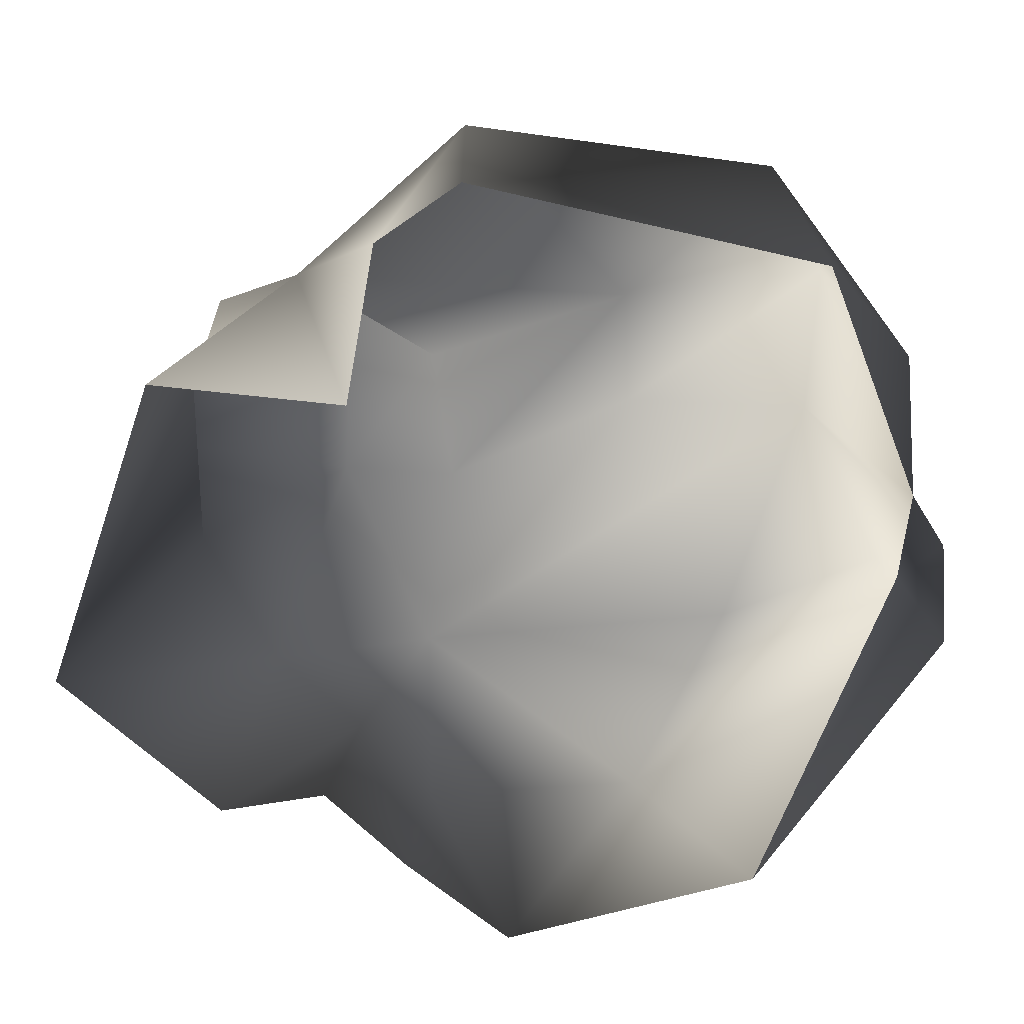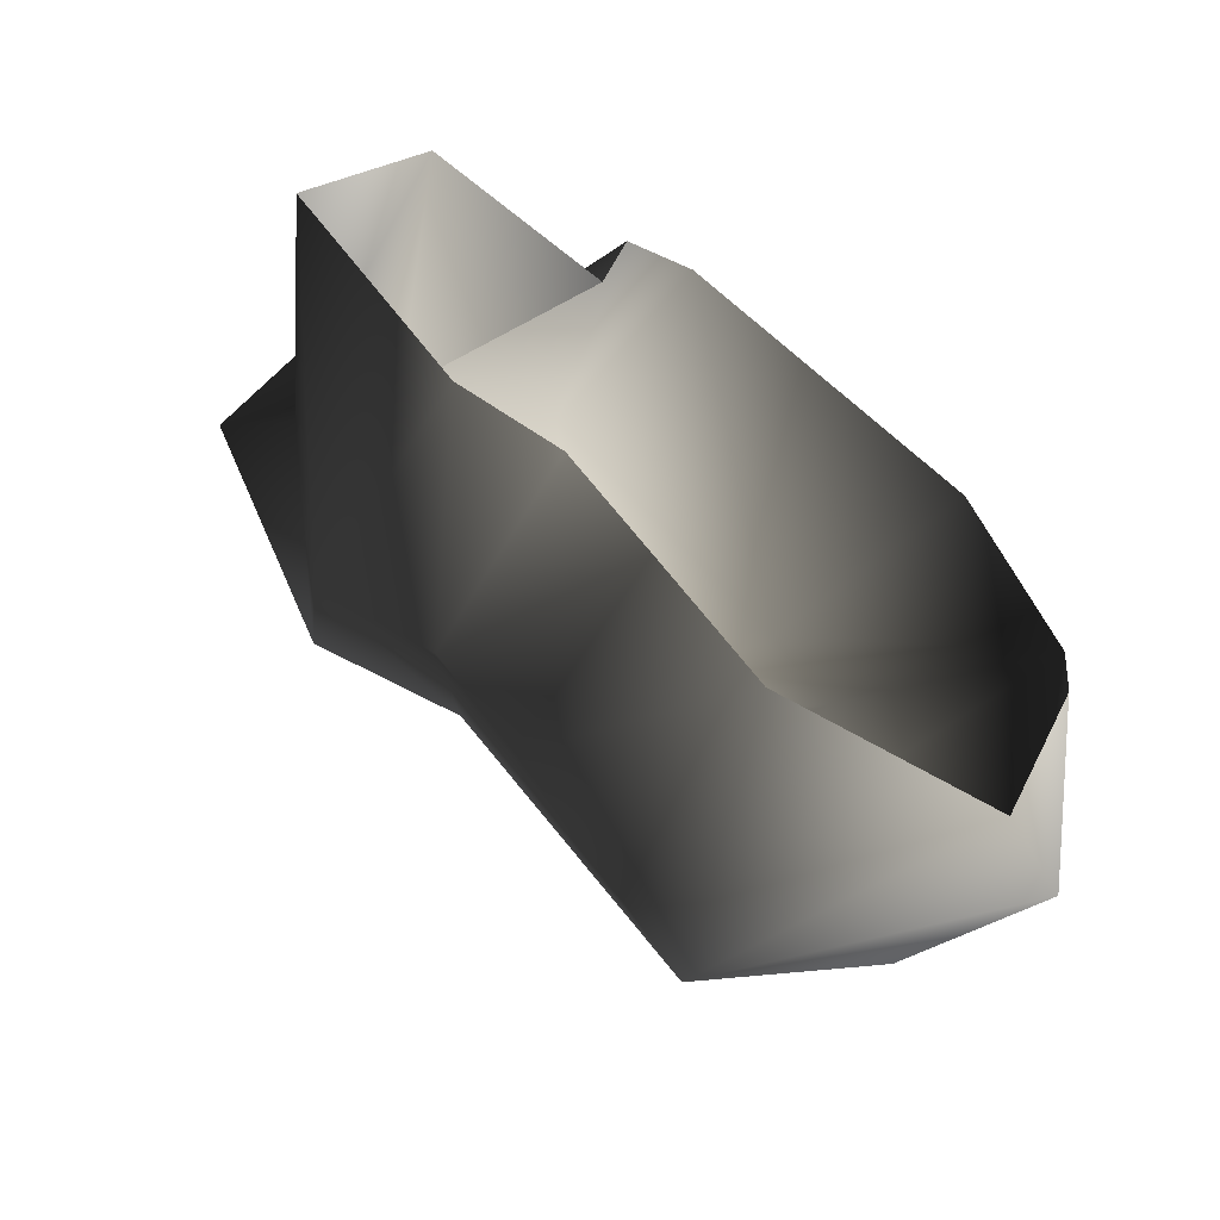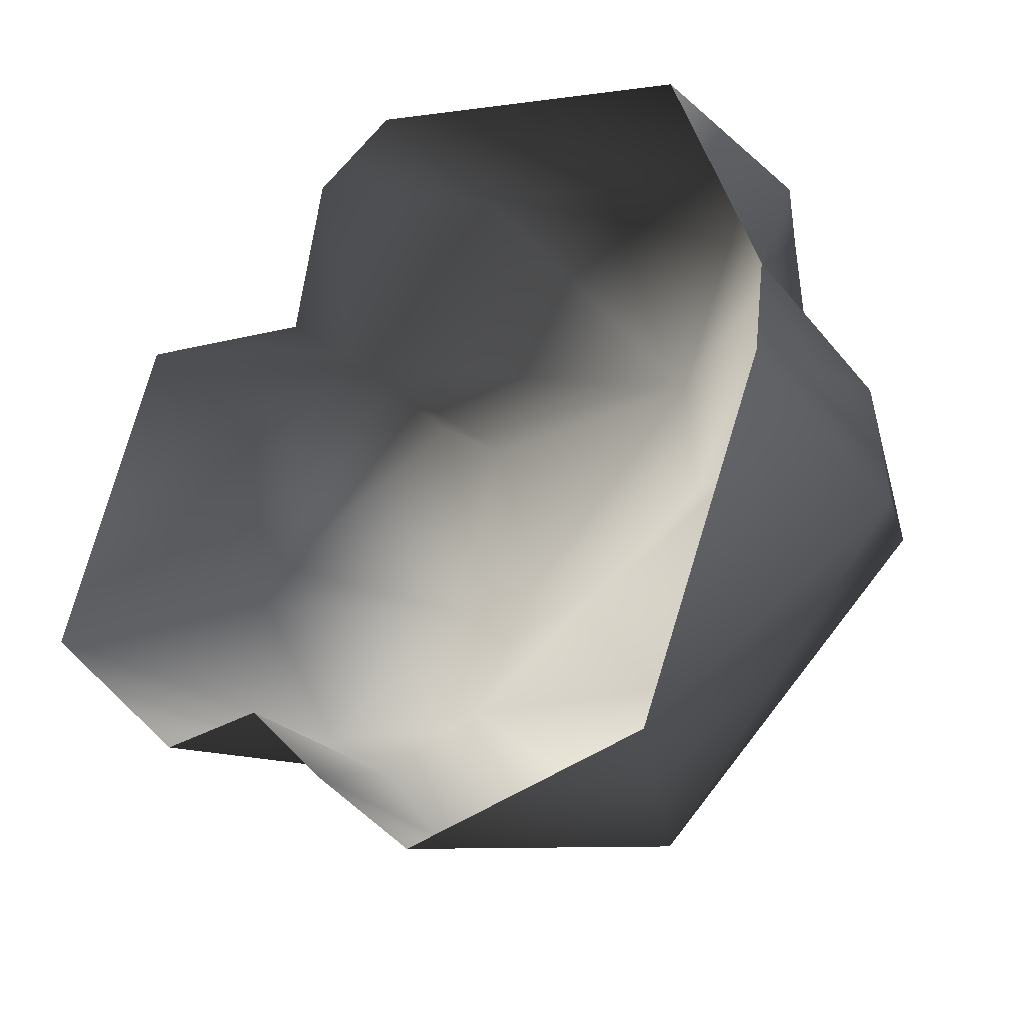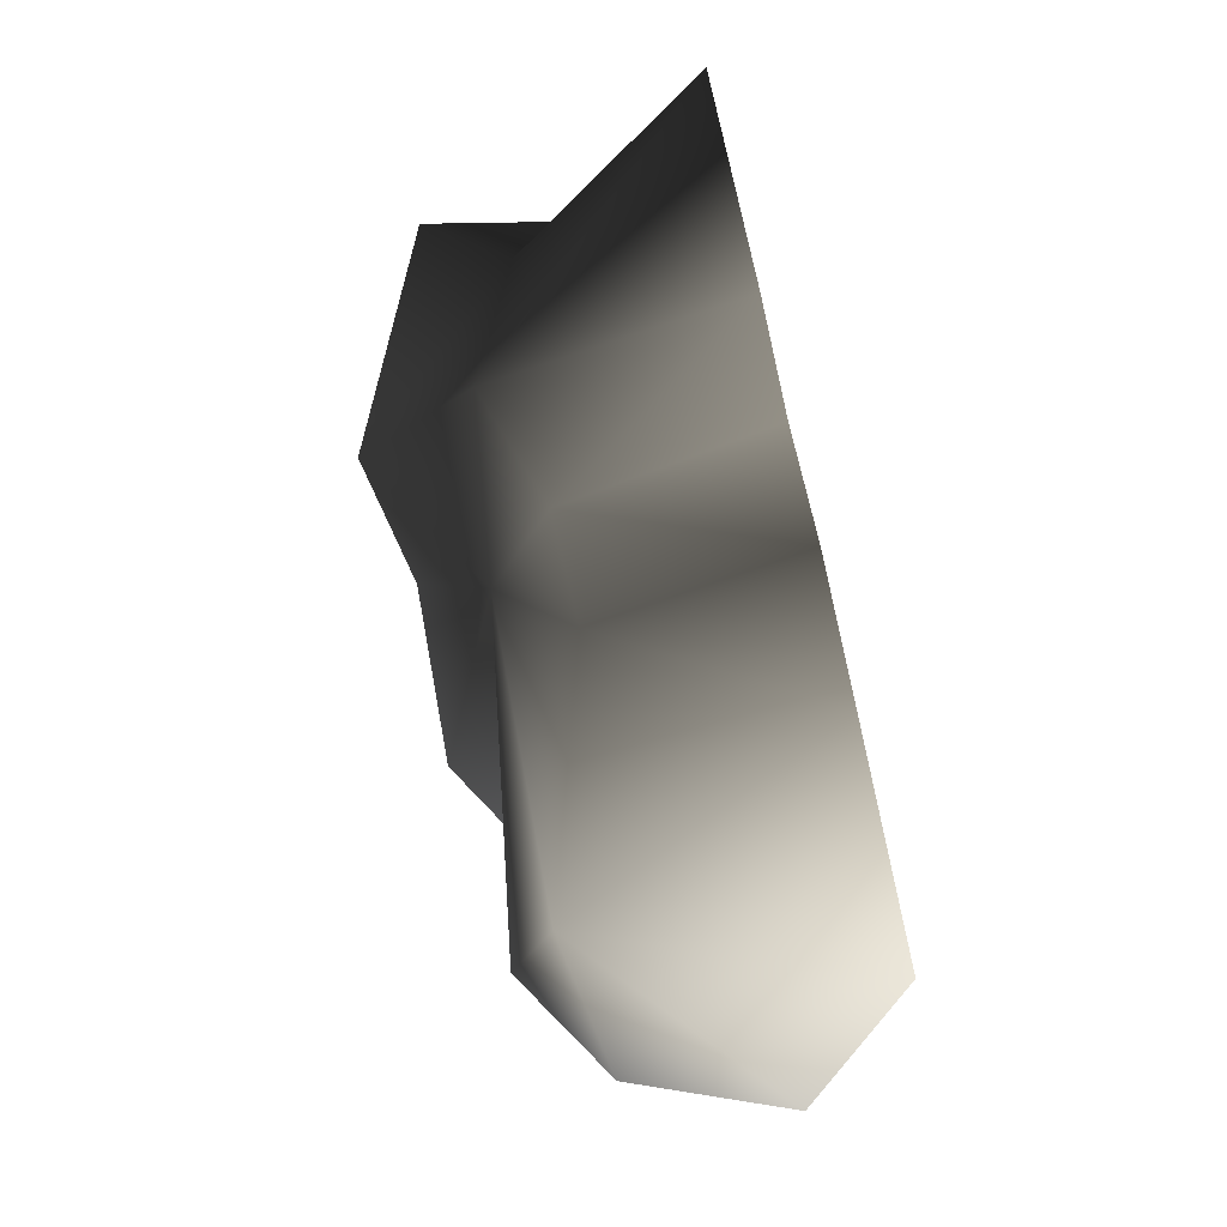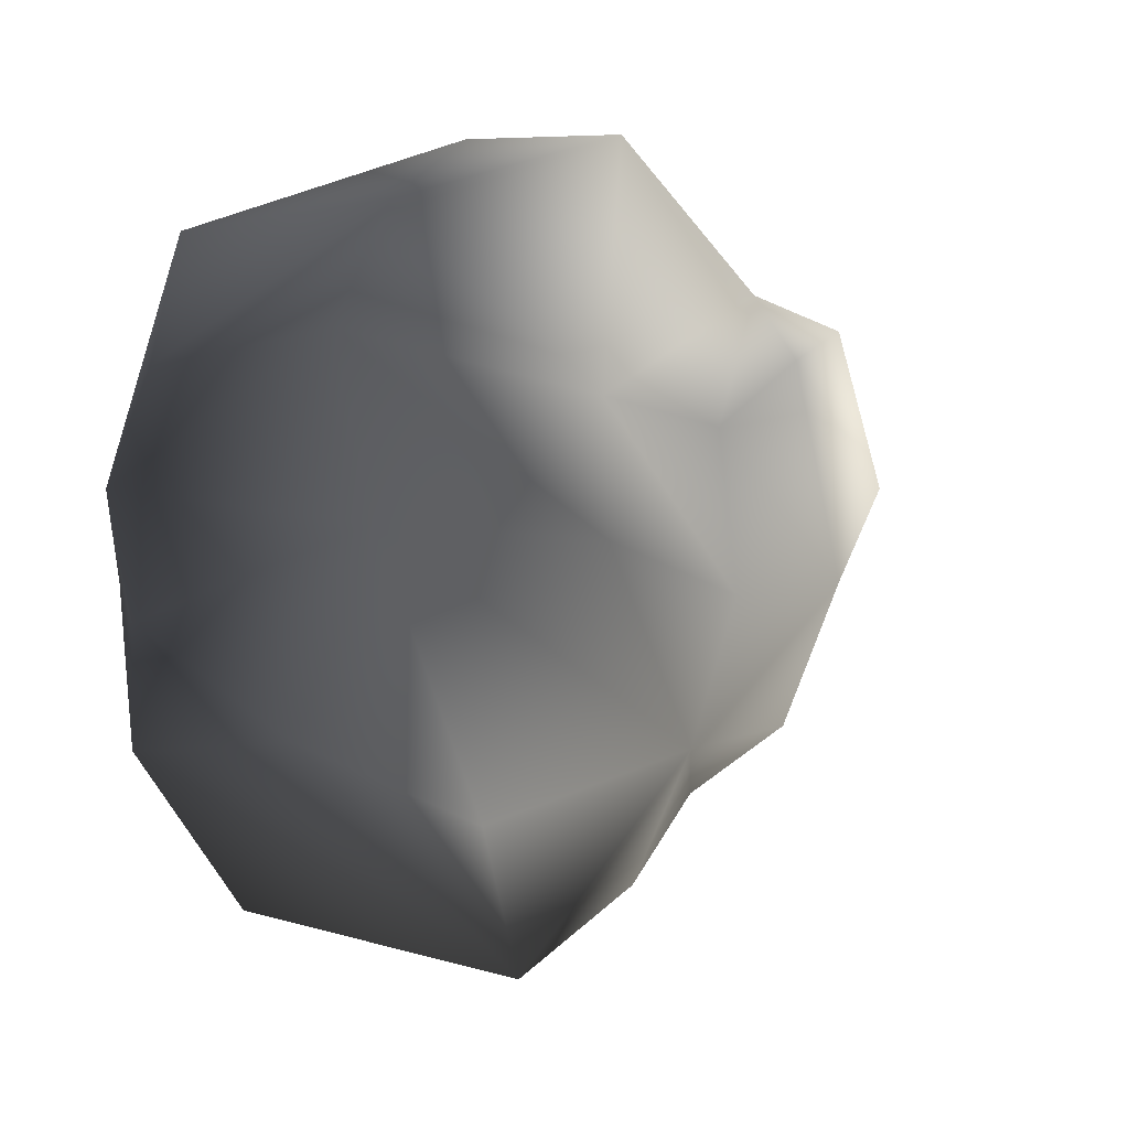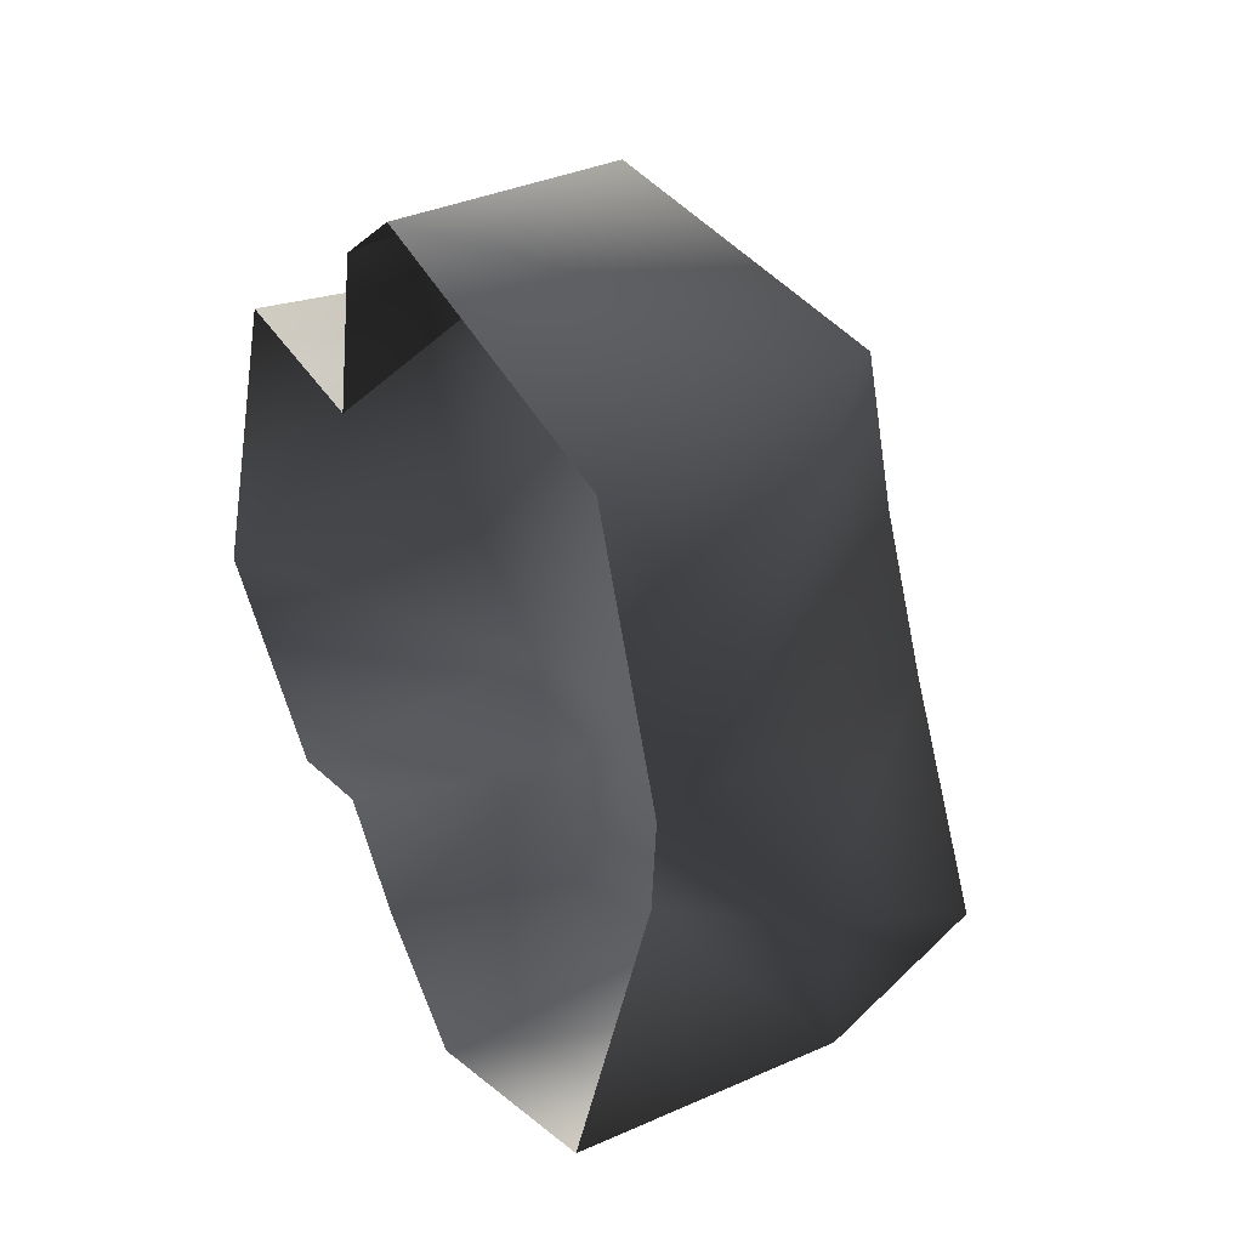
<metadata>
{"format":"obj","ext":"obj","renderer":"f3d","projection":"perspective","resolution":1024,"background":"white","views":[{"elev":21.4,"azim":1.7,"up":"+Z"},{"elev":-62.8,"azim":-37.7,"up":"+Z"},{"elev":-23.1,"azim":32.3,"up":"+Z"},{"elev":-73.9,"azim":-76.3,"up":"+Z"},{"elev":10.7,"azim":136.7,"up":"+Z"},{"elev":31.4,"azim":61.2,"up":"+Z"}]}
</metadata>
<code>
v 2.806 -0.1534 1.482
v 2.816 -0.6813 0.6472
v 2.18 -0.6825 2.272
v 1.905 1.124 2.529
v -0.2795 -0.6814 2.823
v -0.3289 0.8454 2.878
v 0.8648 1.907 1.319
v -1.59 0.9082 1.738
v -0.6236 1.491 0.9439
v -0.4976 1.79 -0.1501
v 0.8974 1.989 0.4241
v -0.6689 1.217 -1.345
v 2.243 1.329 0.6054
v 2.287 1.035 1.771
v 1.702 1.703 -1.321
v 0.9749 1.229 -2.625
v -0.6295 0.6842 -2.453
v 0.02422 -0.6687 -2.934
v 1.829 -0.6579 -2.407
v 3.256 0.1927 -0.8464
v 2.863 1.325 -0.6487
v 3.187 0.1303 -0.05233
v 2.744 -0.6694 0.03047
v -0.7309 -0.6841 -2.315
v -1.367 1.937 -0.1563
v -1.86 1.007 -1.429
v -1.177 0.7236 -1.87
v -1.322 -0.6718 -1.752
v -2.082 -0.6806 -1.886
v -1.322 -0.6718 -1.752
v -3.231 -0.6815 -0.8521
v -2.351 0.6992 -0.2838
v -2.617 1.244 0.2814
v -1.251 1.616 1.357
v -2.317 0.4223 1.064
v -2.452 -0.6821 1.4
v -1.59 0.9082 1.738
v -1.08 -0.6822 1.263
v -2.209 1.17 1.459
v -0.8713 -0.6823 2.405
v -1.08 -0.6822 1.263
v 2.816 -0.6813 0.6472
g Rock4_(12)_1212_417
f 1 3 2
f 4 3 1
f 4 5 3
f 6 5 4
f 6 4 7
f 8 6 7
f 9 8 7
f 10 9 7
f 10 7 11
f 11 12 10
f 13 12 11
f 2 13 14
f 14 13 11
f 14 11 7
f 2 14 1
f 4 14 7
f 4 1 14
f 15 12 13
f 15 16 12
f 16 17 12
f 16 18 17
f 16 19 18
f 20 19 16
f 21 20 16
f 21 16 15
f 21 15 13
f 21 13 22
f 20 21 22
f 23 19 20
f 20 22 23
f 24 17 18
f 10 12 25
f 26 25 12
f 26 12 27
f 24 27 17
f 17 27 12
f 24 28 27
f 29 26 27
f 30 29 27
f 31 26 29
f 31 32 26
f 32 25 26
f 25 32 33
f 25 33 34
f 32 31 35
f 33 32 35
f 36 35 31
f 35 36 37
f 36 38 37
f 39 33 35
f 39 35 37
f 39 37 34
f 33 39 34
f 25 34 9
f 34 37 9
f 10 25 9
f 6 37 40
f 41 40 37
f 5 6 40
f 42 22 13
f 42 23 22

</code>
